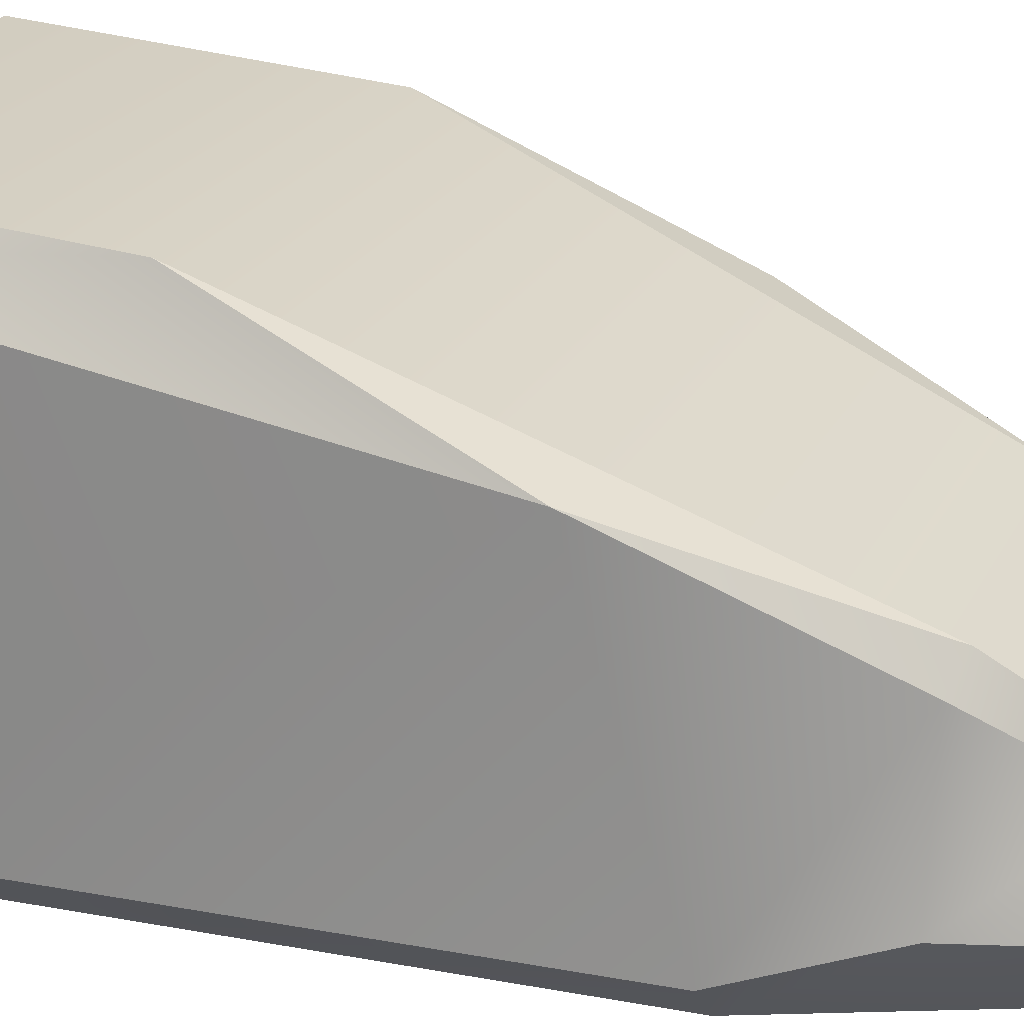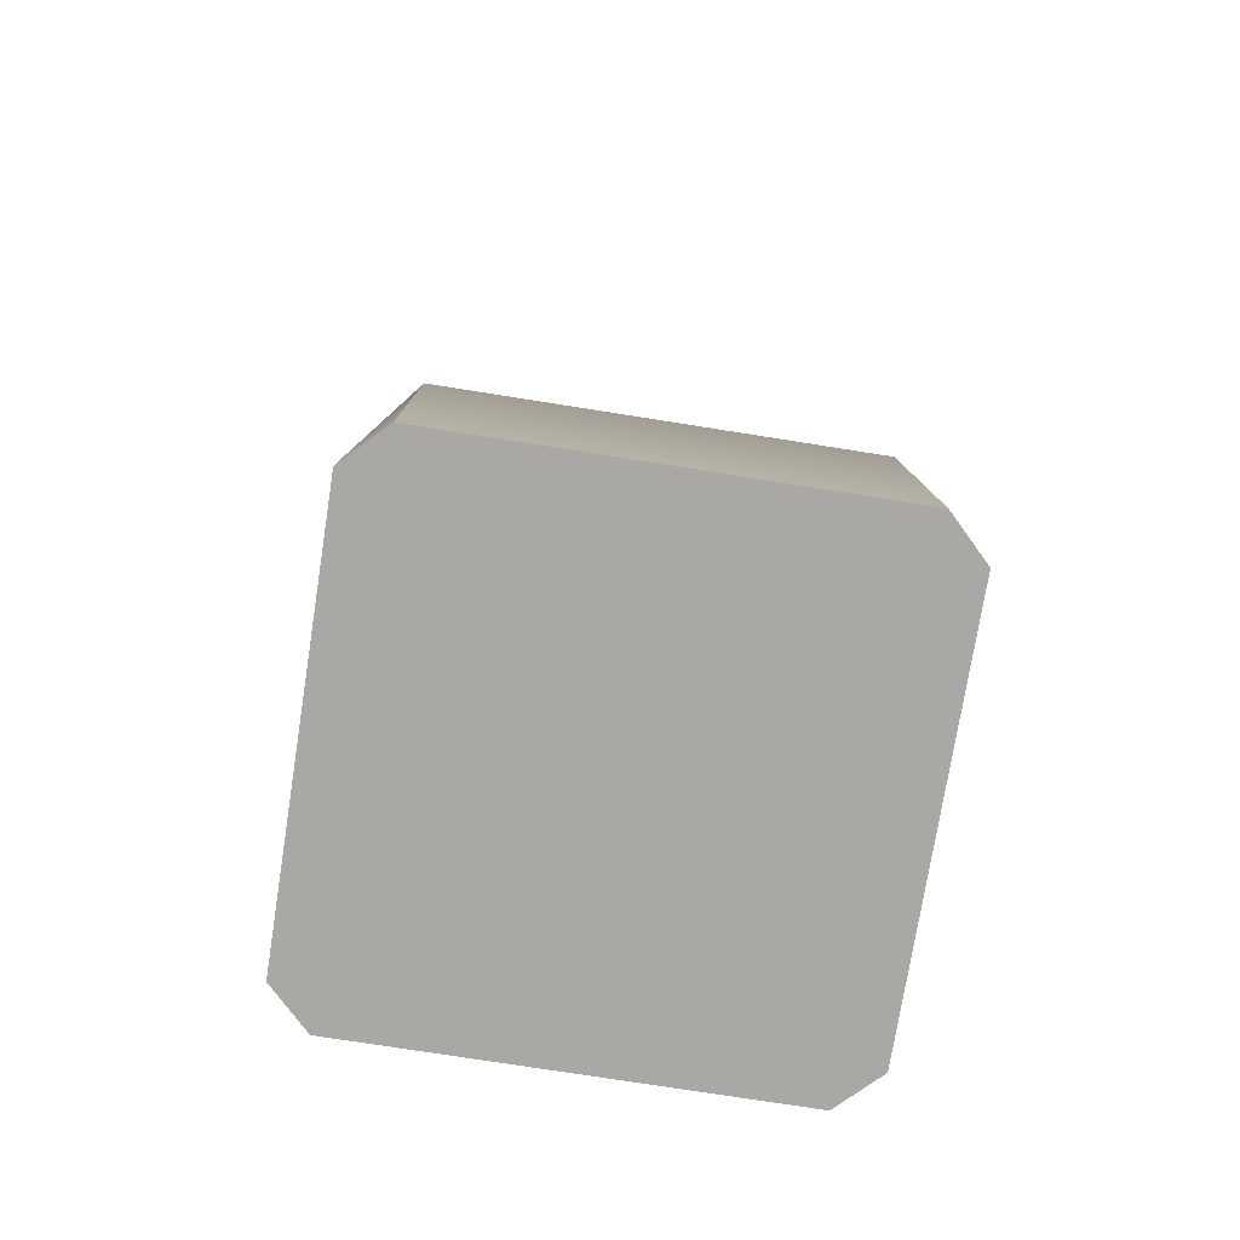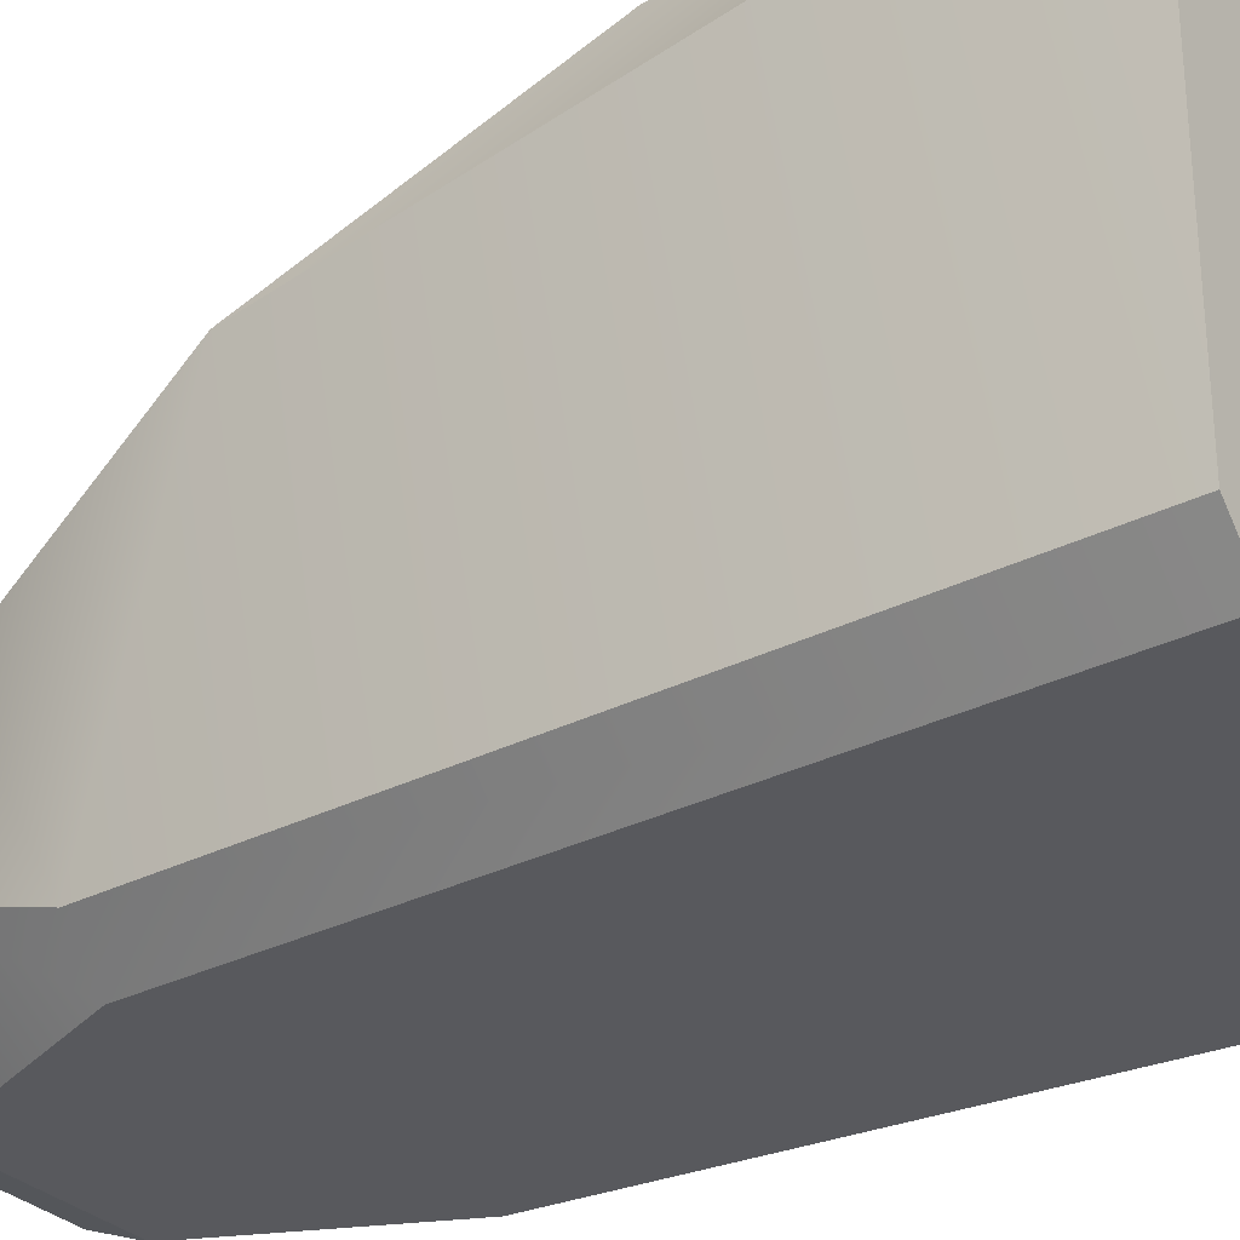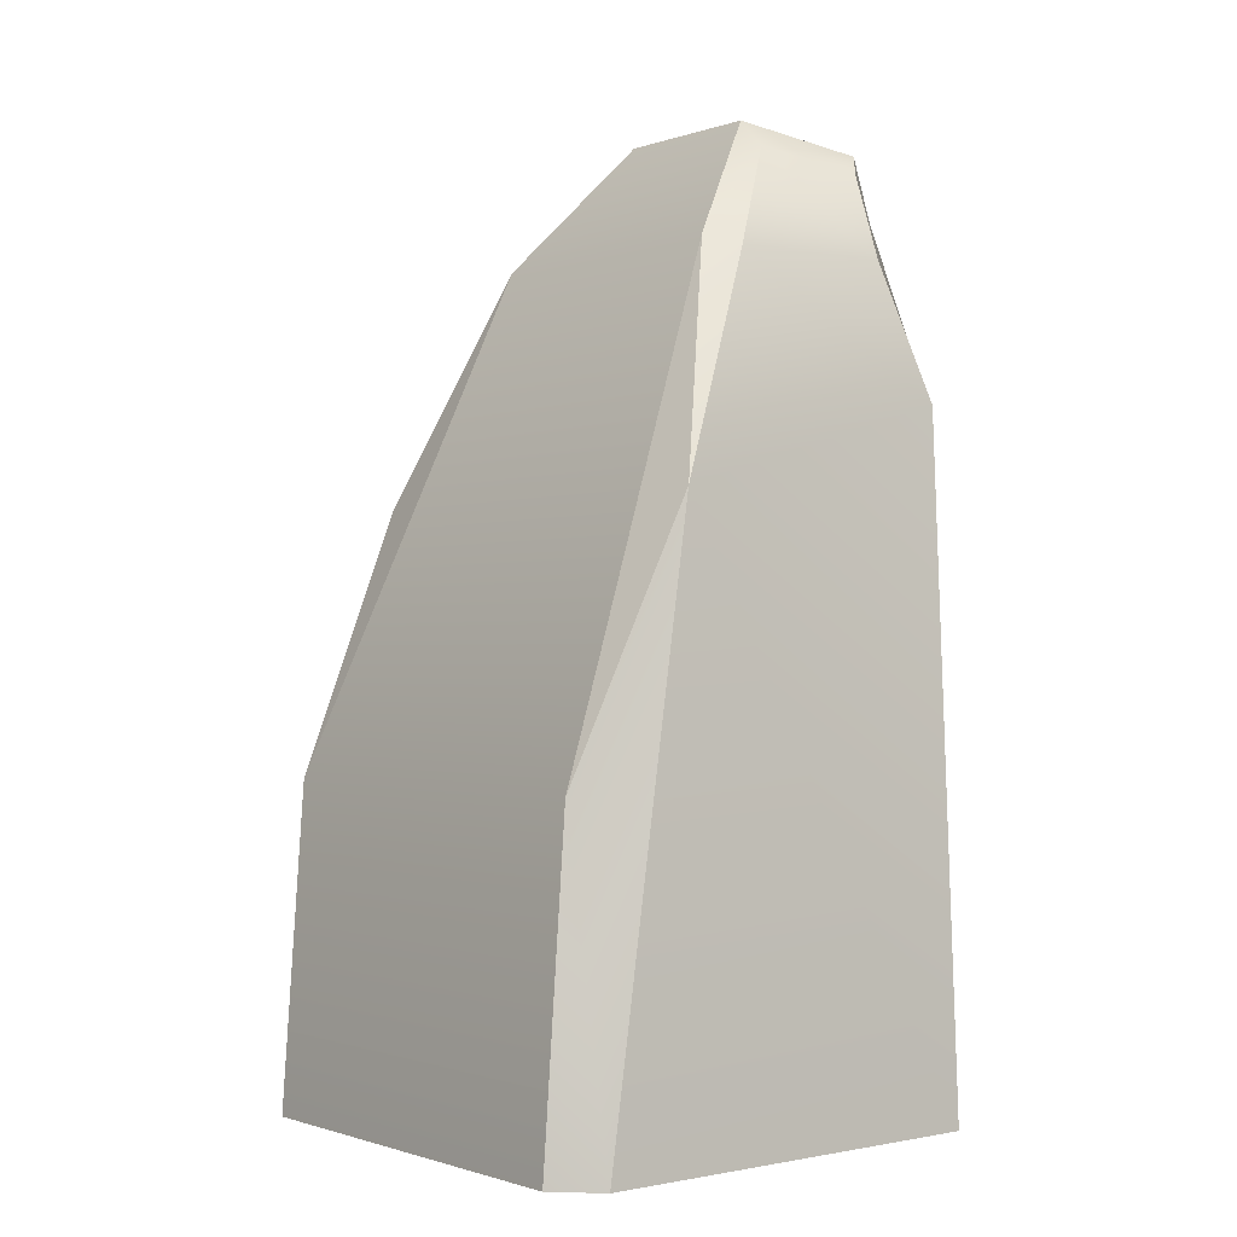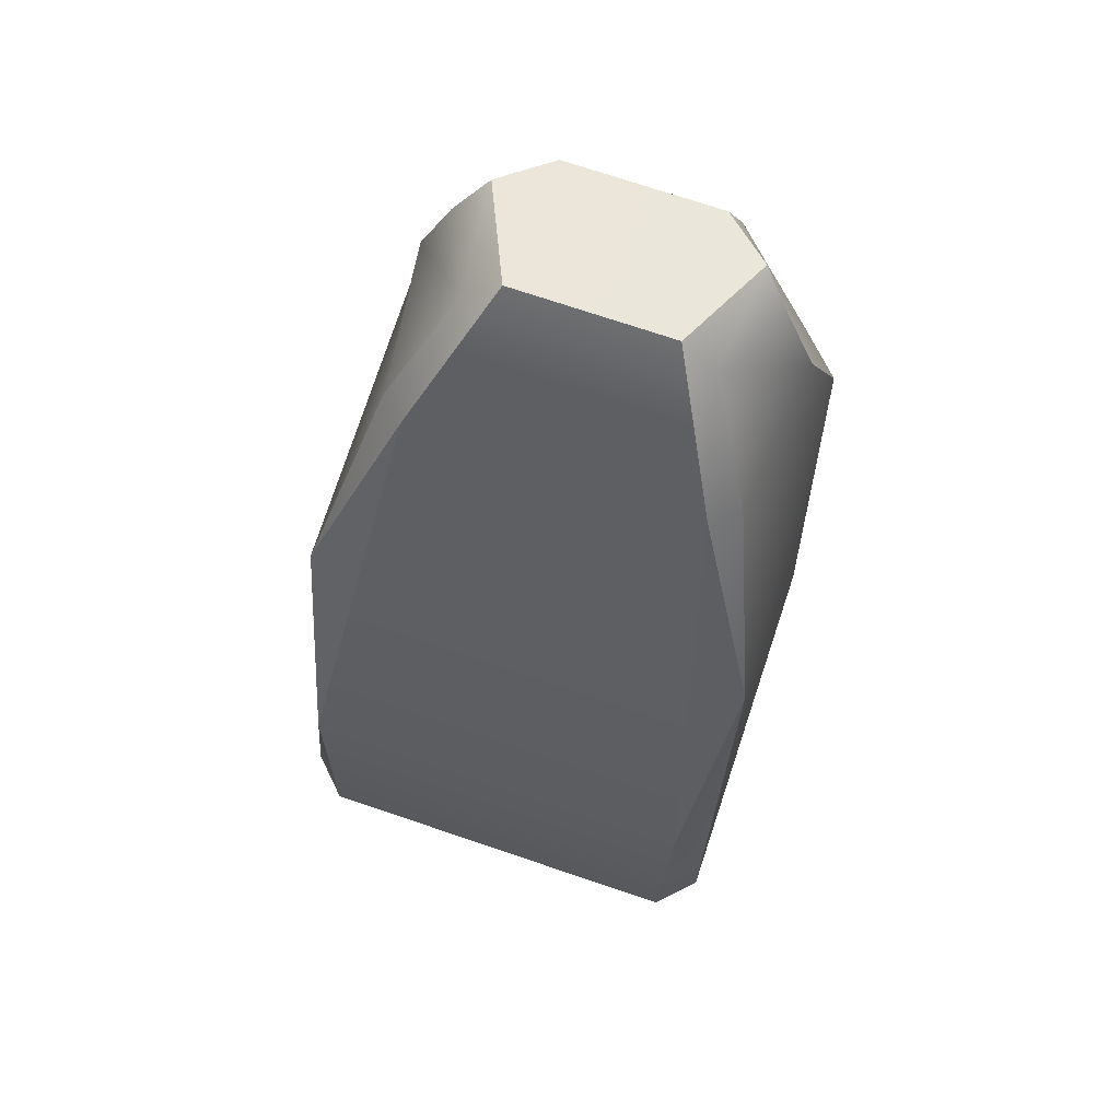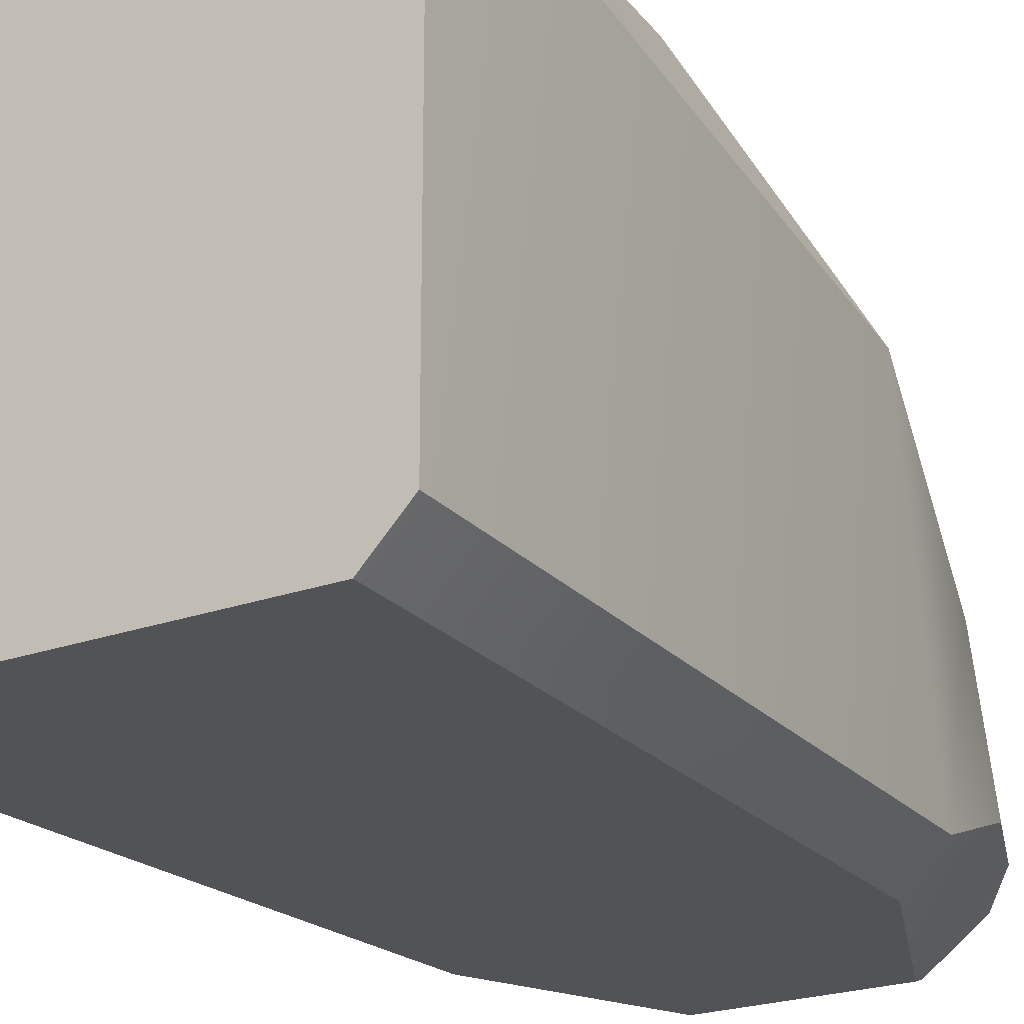
<metadata>
{"format":"obj","ext":"obj","renderer":"f3d","projection":"perspective","resolution":1024,"background":"white","views":[{"elev":22.3,"azim":-69.4,"up":"+Y"},{"elev":-75.2,"azim":171.0,"up":"+Z"},{"elev":-29.9,"azim":124.2,"up":"+Y"},{"elev":-1.0,"azim":-128.8,"up":"+Z"},{"elev":73.7,"azim":-161.4,"up":"+Z"},{"elev":-22.3,"azim":-147.7,"up":"+Y"}]}
</metadata>
<code>
v 0.5 -0.42 -0.5
v 0.5 0.42 -0.5
v 0.58 0.5 -0.5
v 1.42 -0.5 -0.5
v 0.58 -0.5 -0.5
v 1.5 0.42 -0.5
v 1.5 -0.42 -0.5
v 1.42 0.5 -0.5
v 0.5365 0.2162 0.6901
v 0.6504 -0.01075 1.148
v 0.7043 0.04081 1.171
v 0.5639 -0.42 0.8729
v 0.58 0.4524 0.154
v 1.436 -0.42 0.8729
v 1.42 0.4524 0.154
v 0.8361 -0.1727 1.433
v 0.7405 -0.384 1.374
v 0.8391 -0.4755 1.344
v 0.6123 -0.3231 1.147
v 0.6813 -0.3308 1.322
v 0.8125 -0.5 1.265
v 0.6439 -0.5 0.8729
v 1.26 -0.3848 1.374
v 1.187 -0.5 1.265
v 1.319 -0.3308 1.322
v 1.356 -0.5 0.8729
v 1.388 -0.3231 1.147
v 1.164 -0.1727 1.433
v 1.161 -0.4755 1.344
v 1.296 0.04081 1.171
v 1.35 -0.01075 1.148
v 1.237 -0.1602 1.371
v 0.7629 -0.1602 1.371
v 1.464 0.2162 0.6901
f 1 2 3
f 1 3 4
f 4 5 1
f 6 7 4
f 3 6 4
f 3 8 6
f 9 10 11
f 1 12 9
f 13 2 9
f 4 7 14
f 15 13 11
f 6 8 15
f 16 17 18
f 15 8 3
f 12 19 10
f 20 21 17
f 5 22 12
f 23 24 25
f 24 26 27
f 28 16 29
f 28 30 11
f 27 31 32
f 9 12 10
f 31 27 14
f 27 25 24
f 9 2 1
f 32 28 23
f 33 16 11
f 14 7 34
f 32 23 25
f 20 19 21
f 13 3 2
f 33 11 10
f 19 12 22
f 26 14 27
f 9 11 13
f 34 6 15
f 22 5 26
f 5 12 1
f 28 11 16
f 4 14 26
f 26 24 21
f 33 20 17
f 29 21 24
f 32 30 28
f 15 11 30
f 18 29 16
f 32 31 30
f 33 17 16
f 29 18 21
f 30 34 15
f 15 3 13
f 27 32 25
f 34 31 14
f 33 19 20
f 29 24 23
f 21 18 17
f 6 34 7
f 30 31 34
f 22 21 19
f 23 28 29
f 5 4 26
f 33 10 19
f 21 22 26

</code>
